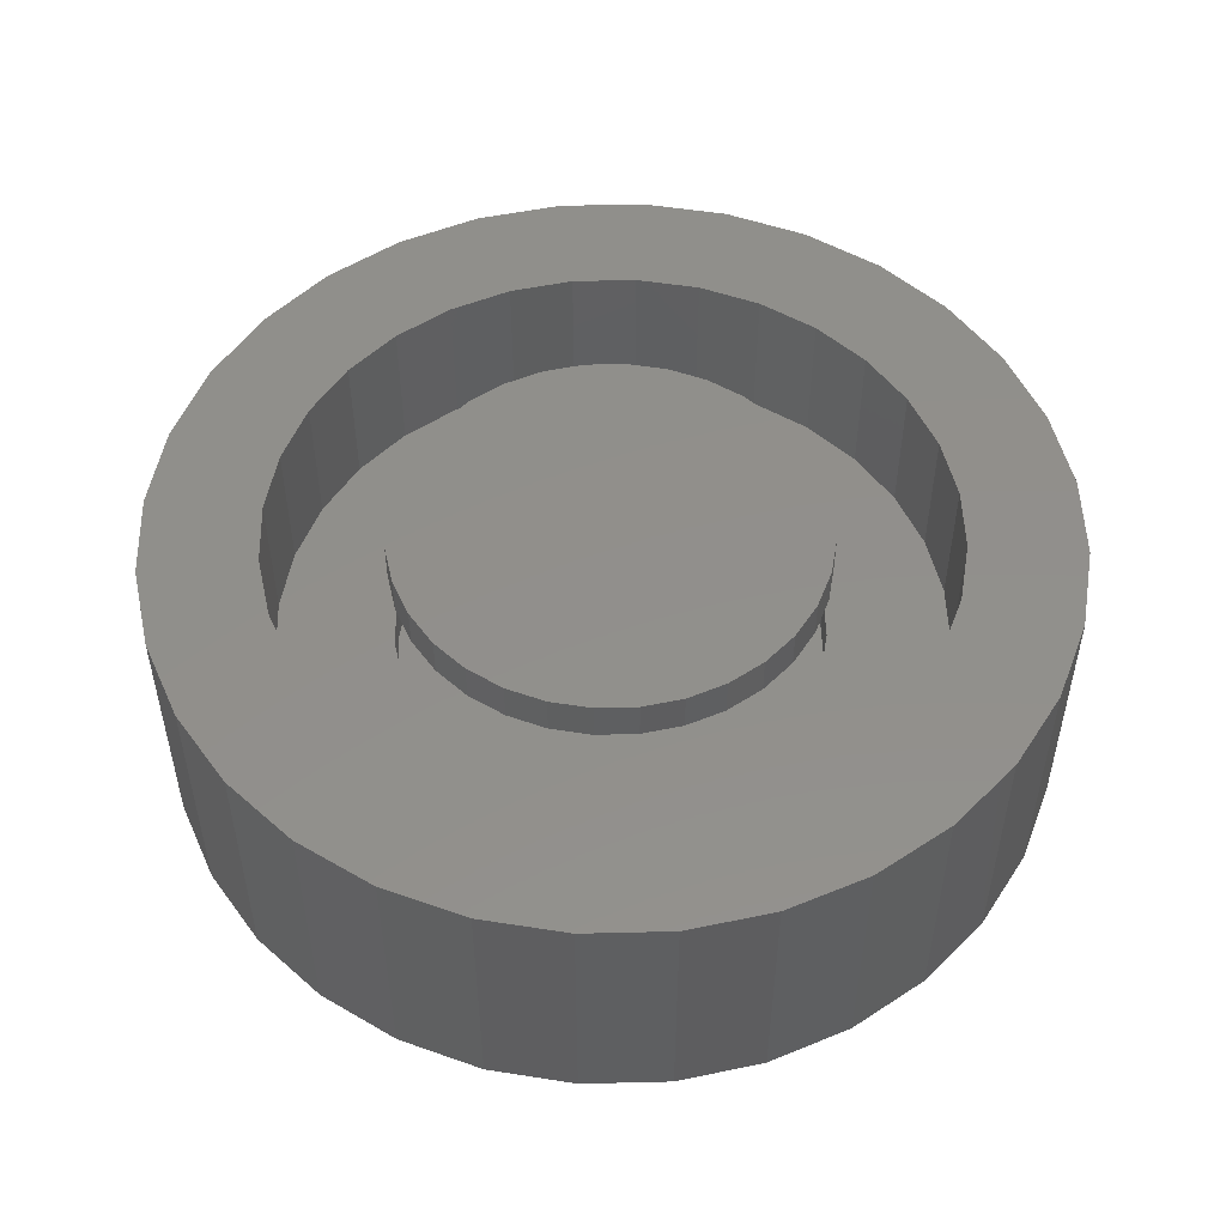
<metadata>
{"format":"stl","ext":"stl","renderer":"f3d","projection":"perspective","resolution":1024,"background":"white","views":[{"elev":51.4,"azim":-175.9,"up":"+Y"}]}
</metadata>
<code>
# stl→obj: 384 verts, 760 faces
v -0.2978 -0.1406 0.04589
v -0.258 -0.1797 0.04981
v -0.258 -0.1406 0.04981
v -0.2197 -0.1797 0.06143
v -0.2197 -0.1406 0.06143
v -0.1844 -0.1797 0.08029
v -0.1844 -0.1406 0.08029
v -0.1535 -0.1797 0.1057
v -0.1535 -0.1406 0.1057
v -0.1281 -0.1797 0.1366
v -0.1281 -0.1406 0.1366
v -0.1092 -0.1797 0.1719
v -0.1092 -0.1406 0.1719
v -0.09759 -0.1797 0.2102
v -0.09759 -0.1406 0.2102
v -0.09367 -0.1797 0.25
v -0.09367 -0.1406 0.25
v -0.2978 -0.1797 0.04589
v -0.3376 -0.1406 0.04981
v -0.3376 -0.1797 0.04981
v -0.3759 -0.1406 0.06143
v -0.3759 -0.1797 0.06143
v -0.4112 -0.1406 0.08029
v -0.4112 -0.1797 0.08029
v -0.4421 -0.1406 0.1057
v -0.4421 -0.1797 0.1057
v -0.4675 -0.1406 0.1366
v -0.4675 -0.1797 0.1366
v -0.4864 -0.1406 0.1719
v -0.4864 -0.1797 0.1719
v -0.498 -0.1406 0.2102
v -0.498 -0.1797 0.2102
v -0.5019 -0.1406 0.25
v -0.5019 -0.1797 0.25
v -0.2978 -0.1406 0.4541
v -0.3376 -0.1797 0.4502
v -0.3376 -0.1406 0.4502
v -0.3759 -0.1797 0.4386
v -0.3759 -0.1406 0.4386
v -0.4112 -0.1797 0.4197
v -0.4112 -0.1406 0.4197
v -0.4421 -0.1797 0.3943
v -0.4421 -0.1406 0.3943
v -0.4675 -0.1797 0.3634
v -0.4675 -0.1406 0.3634
v -0.4864 -0.1797 0.3281
v -0.4864 -0.1406 0.3281
v -0.498 -0.1797 0.2898
v -0.498 -0.1406 0.2898
v -0.2978 -0.1797 0.4541
v -0.258 -0.1406 0.4502
v -0.258 -0.1797 0.4502
v -0.2197 -0.1406 0.4386
v -0.2197 -0.1797 0.4386
v -0.1844 -0.1406 0.4197
v -0.1844 -0.1797 0.4197
v -0.1535 -0.1406 0.3943
v -0.1535 -0.1797 0.3943
v -0.1281 -0.1406 0.3634
v -0.1281 -0.1797 0.3634
v -0.1092 -0.1406 0.3281
v -0.1092 -0.1797 0.3281
v -0.09759 -0.1406 0.2898
v -0.09759 -0.1797 0.2898
v -0.5019 5.095e-18 0.25
v -0.5019 -0.03906 0.25
v -0.498 7.741e-18 0.2898
v -0.498 -0.03906 0.2898
v -0.4864 1.116e-17 0.3281
v -0.4864 -0.03906 0.3281
v -0.4675 1.521e-17 0.3634
v -0.4675 -0.03906 0.3634
v -0.4421 1.974e-17 0.3943
v -0.4421 -0.03906 0.3943
v -0.4112 2.459e-17 0.4197
v -0.4112 -0.03906 0.4197
v -0.3759 2.955e-17 0.4386
v -0.3759 -0.03906 0.4386
v -0.3376 3.445e-17 0.4502
v -0.3376 -0.03906 0.4502
v -0.2978 3.909e-17 0.4541
v -0.2978 -0.03906 0.4541
v -0.258 4.329e-17 0.4502
v -0.258 -0.03906 0.4502
v -0.2197 4.69e-17 0.4386
v -0.2197 -0.03906 0.4386
v -0.1844 4.977e-17 0.4197
v -0.1844 -0.03906 0.4197
v -0.1535 5.179e-17 0.3943
v -0.1535 -0.03906 0.3943
v -0.1281 5.289e-17 0.3634
v -0.1281 -0.03906 0.3634
v -0.1092 5.303e-17 0.3281
v -0.1092 -0.03906 0.3281
v -0.09759 5.219e-17 0.2898
v -0.09759 -0.03906 0.2898
v -0.09367 5.042e-17 0.25
v -0.09367 -0.03906 0.25
v -0.09759 4.777e-17 0.2102
v -0.09759 -0.03906 0.2102
v -0.1092 4.436e-17 0.1719
v -0.1092 -0.03906 0.1719
v -0.1281 4.03e-17 0.1366
v -0.1281 -0.03906 0.1366
v -0.1535 3.577e-17 0.1057
v -0.1535 -0.03906 0.1057
v -0.1844 3.092e-17 0.08029
v -0.1844 -0.03906 0.08029
v -0.2197 2.596e-17 0.06143
v -0.2197 -0.03906 0.06143
v -0.258 2.106e-17 0.04981
v -0.258 -0.03906 0.04981
v -0.2978 1.643e-17 0.04589
v -0.2978 -0.03906 0.04589
v -0.3376 1.222e-17 0.04981
v -0.3376 -0.03906 0.04981
v -0.3759 8.616e-18 0.06143
v -0.3759 -0.03906 0.06143
v -0.4112 5.745e-18 0.08029
v -0.4112 -0.03906 0.08029
v -0.4421 3.72e-18 0.1057
v -0.4421 -0.03906 0.1057
v -0.4675 2.619e-18 0.1366
v -0.4675 -0.03906 0.1366
v -0.4864 2.484e-18 0.1719
v -0.4864 -0.03906 0.1719
v -0.498 3.32e-18 0.2102
v -0.498 -0.03906 0.2102
v -0.5945 -0.1406 0.372
v -0.07461 -0.1406 0.4754
v -0.5254 -0.1406 0.4754
v -0.4771 -0.1406 0.515
v -0.422 -0.1406 0.5445
v -0.3622 -0.1406 0.5626
v -0.3 -0.1406 0.5687
v -0.2378 -0.1406 0.5626
v -0.178 -0.1406 0.5445
v -0.1229 -0.1406 0.515
v -0.565 -0.1406 0.4271
v -0.07461 -0.1406 0.02461
v -0.1229 -0.1406 -0.01503
v -0.178 -0.1406 -0.04449
v -0.2378 -0.1406 -0.06263
v -0.3 -0.1406 -0.06875
v -0.3622 -0.1406 -0.06263
v -0.422 -0.1406 -0.04449
v -0.4771 -0.1406 -0.01503
v -0.5254 -0.1406 0.02461
v -0.6188 -0.1406 0.25
v -0.6126 -0.1406 0.3122
v -0.6126 -0.1406 0.1878
v -0.565 -0.1406 0.07291
v -0.5945 -0.1406 0.128
v -0.005513 -0.1406 0.372
v -0.03497 -0.1406 0.4271
v 0.01875 -0.1406 0.25
v 0.01263 -0.1406 0.3122
v 0.01263 -0.1406 0.1878
v -0.03497 -0.1406 0.07291
v -0.005513 -0.1406 0.128
v -0.553 -0.1797 0.503
v -0.5975 -0.1797 0.4488
v -0.6509 -0.1797 0.3198
v -0.00249 -0.1797 0.05121
v -0.04699 -0.1797 -0.003012
v -0.04699 -0.1797 0.503
v -0.1012 -0.1797 0.5475
v -0.1631 -0.1797 0.5806
v -0.2302 -0.1797 0.6009
v -0.3 -0.1797 0.6078
v -0.3698 -0.1797 0.6009
v -0.4369 -0.1797 0.5806
v -0.4988 -0.1797 0.5475
v -0.5975 -0.1797 0.05121
v -0.553 -0.1797 -0.003012
v -0.6306 -0.1797 0.1131
v -0.4988 -0.1797 -0.04751
v -0.4369 -0.1797 -0.08058
v -0.3698 -0.1797 -0.1009
v -0.3 -0.1797 -0.1078
v -0.2302 -0.1797 -0.1009
v -0.1631 -0.1797 -0.08058
v -0.1012 -0.1797 -0.04751
v -0.6306 -0.1797 0.3869
v -0.6578 -0.1797 0.25
v -0.6509 -0.1797 0.1802
v -0.00249 -0.1797 0.4488
v 0.03058 -0.1797 0.3869
v 0.05094 -0.1797 0.3198
v 0.05781 -0.1797 0.25
v 0.05094 -0.1797 0.1802
v 0.03058 -0.1797 0.1131
v -0.6578 -0.03906 0.25
v -0.6509 -0.03906 0.3198
v -0.6306 -0.03906 0.3869
v -0.5975 -0.03906 0.4488
v -0.553 -0.03906 0.503
v -0.4988 -0.03906 0.5475
v -0.4369 -0.03906 0.5806
v -0.3698 -0.03906 0.6009
v -0.3 -0.03906 0.6078
v -0.2302 -0.03906 0.6009
v -0.1631 -0.03906 0.5806
v -0.1012 -0.03906 0.5475
v -0.04699 -0.03906 0.503
v -0.00249 -0.03906 0.4488
v 0.03058 -0.03906 0.3869
v 0.05094 -0.03906 0.3198
v 0.05781 -0.03906 0.25
v 0.05094 -0.03906 0.1802
v 0.03058 -0.03906 0.1131
v -0.00249 -0.03906 0.05121
v -0.04699 -0.03906 -0.003012
v -0.1012 -0.03906 -0.04751
v -0.1631 -0.03906 -0.08058
v -0.2302 -0.03906 -0.1009
v -0.3 -0.03906 -0.1078
v -0.3698 -0.03906 -0.1009
v -0.4369 -0.03906 -0.08058
v -0.4988 -0.03906 -0.04751
v -0.553 -0.03906 -0.003012
v -0.5975 -0.03906 0.05121
v -0.6306 -0.03906 0.1131
v -0.6509 -0.03906 0.1802
v -0.3 -0.03906 0.6391
v -0.3759 -0.03906 0.6316
v -0.5162 -0.03906 -0.07349
v -0.3759 -0.03906 -0.1316
v -0.3 -0.03906 -0.1391
v -0.2241 -0.03906 0.6316
v -0.1511 -0.03906 0.6094
v -0.1511 -0.03906 -0.1094
v -0.08385 -0.03906 -0.07349
v -0.2241 -0.03906 -0.1316
v -0.4489 -0.03906 0.6094
v -0.5162 -0.03906 0.5735
v -0.4489 -0.03906 -0.1094
v -0.5751 -0.03906 -0.02511
v -0.6235 -0.03906 0.03385
v -0.6594 -0.03906 0.1011
v -0.6816 -0.03906 0.1741
v -0.6891 -0.03906 0.25
v -0.6816 -0.03906 0.3259
v -0.6594 -0.03906 0.3989
v -0.6235 -0.03906 0.4662
v -0.5751 -0.03906 0.5251
v -0.08385 -0.03906 0.5735
v -0.02489 -0.03906 0.5251
v 0.02349 -0.03906 0.4662
v 0.05945 -0.03906 0.3989
v 0.08159 -0.03906 0.3259
v 0.08906 -0.03906 0.25
v 0.08159 -0.03906 0.1741
v 0.05945 -0.03906 0.1011
v 0.02349 -0.03906 0.03385
v -0.02489 -0.03906 -0.02511
v -0.3759 -0.2109 0.6316
v -0.4489 -0.2109 0.6094
v -0.5162 -0.2109 0.5735
v -0.5751 -0.2109 0.5251
v -0.6235 -0.2109 0.4662
v -0.6594 -0.2109 0.3989
v -0.6816 -0.2109 0.3259
v -0.6891 -0.2109 0.25
v -0.3 -0.2109 0.6391
v -0.2241 -0.2109 0.6316
v -0.1511 -0.2109 0.6094
v -0.08385 -0.2109 0.5735
v -0.02489 -0.2109 0.5251
v 0.02349 -0.2109 0.4662
v 0.05945 -0.2109 0.3989
v 0.08159 -0.2109 0.3259
v 0.08906 -0.2109 0.25
v -0.2241 -0.2109 -0.1316
v -0.1511 -0.2109 -0.1094
v -0.08385 -0.2109 -0.07349
v -0.02489 -0.2109 -0.02511
v 0.02349 -0.2109 0.03385
v 0.05945 -0.2109 0.1011
v 0.08159 -0.2109 0.1741
v -0.3 -0.2109 -0.1391
v -0.3759 -0.2109 -0.1316
v -0.4489 -0.2109 -0.1094
v -0.5162 -0.2109 -0.07349
v -0.5751 -0.2109 -0.02511
v -0.6235 -0.2109 0.03385
v -0.6594 -0.2109 0.1011
v -0.6816 -0.2109 0.1741
v -0.3 3.782e-17 -0.06875
v -0.2378 4.506e-17 -0.06263
v -0.06215 6.216e-17 -0.106
v -0.1362 5.174e-17 -0.1455
v -0.2165 4.148e-17 -0.1699
v -0.3 3.175e-17 -0.1781
v -0.3835 2.293e-17 -0.1699
v -0.4638 1.537e-17 -0.1455
v -0.5379 9.344e-18 -0.106
v -0.3622 3.125e-17 -0.06263
v -0.3 7.321e-17 0.5687
v -0.3622 6.596e-17 0.5626
v -0.5379 4.886e-17 0.606
v -0.4638 5.928e-17 0.6455
v -0.3835 6.955e-17 0.6699
v -0.3 7.928e-17 0.6781
v -0.2165 8.809e-17 0.6699
v -0.1362 9.566e-17 0.6455
v -0.06215 1.017e-16 0.606
v -0.2378 7.977e-17 0.5626
v -0.5254 4.3e-17 0.4754
v -0.656 2.919e-17 0.4879
v -0.4771 5.056e-17 0.515
v -0.6027 3.871e-17 0.5527
v -0.422 5.832e-17 0.5445
v -0.6126 2.425e-17 0.3122
v -0.7199 1.353e-17 0.3335
v -0.5945 2.959e-17 0.372
v -0.6955 2.069e-17 0.4138
v -0.565 3.592e-17 0.4271
v -0.565 1.626e-17 0.07291
v -0.6955 2.503e-18 0.08616
v -0.5945 1.605e-17 0.128
v -0.7199 4.257e-18 0.1665
v -0.6126 1.735e-17 0.1878
v -0.7281 7.98e-18 0.25
v -0.6188 2.012e-17 0.25
v -0.422 2.562e-17 -0.04449
v -0.6027 5.096e-18 -0.05273
v -0.4771 2.114e-17 -0.01503
v -0.656 2.787e-18 0.01215
v -0.5254 1.798e-17 0.02461
v -0.07461 9.305e-17 0.4754
v -0.1229 8.988e-17 0.515
v 0.05597 1.082e-16 0.4879
v -0.178 8.54e-17 0.5445
v 0.00273 1.059e-16 0.5527
v 0.01263 9.367e-17 0.3122
v -0.005513 9.498e-17 0.372
v 0.1199 1.068e-16 0.3335
v -0.03497 9.477e-17 0.4271
v 0.09554 1.085e-16 0.4138
v -0.03497 7.511e-17 0.07291
v -0.005513 8.143e-17 0.128
v 0.09554 9.033e-17 0.08616
v 0.01263 8.677e-17 0.1878
v 0.1199 9.749e-17 0.1665
v 0.01875 9.09e-17 0.25
v 0.1281 1.03e-16 0.25
v -0.178 5.271e-17 -0.04449
v -0.1229 6.046e-17 -0.01503
v 0.00273 7.232e-17 -0.05273
v -0.07461 6.802e-17 0.02461
v 0.05597 8.183e-17 0.01215
v 0.1281 -0.25 0.25
v 0.1199 -0.25 0.1665
v 0.09554 -0.25 0.08616
v 0.05597 -0.25 0.01215
v 0.00273 -0.25 -0.05273
v -0.06215 -0.25 -0.106
v -0.1362 -0.25 -0.1455
v -0.2165 -0.25 -0.1699
v -0.3 -0.25 -0.1781
v -0.3835 -0.25 -0.1699
v -0.4638 -0.25 -0.1455
v -0.5379 -0.25 -0.106
v -0.6027 -0.25 -0.05273
v -0.656 -0.25 0.01215
v -0.6955 -0.25 0.08616
v -0.7199 -0.25 0.1665
v -0.7281 -0.25 0.25
v -0.7199 -0.25 0.3335
v -0.6955 -0.25 0.4138
v -0.656 -0.25 0.4879
v -0.6027 -0.25 0.5527
v -0.5379 -0.25 0.606
v -0.4638 -0.25 0.6455
v -0.3835 -0.25 0.6699
v -0.3 -0.25 0.6781
v -0.2165 -0.25 0.6699
v -0.1362 -0.25 0.6455
v -0.06215 -0.25 0.606
v 0.00273 -0.25 0.5527
v 0.05597 -0.25 0.4879
v 0.09554 -0.25 0.4138
v 0.1199 -0.25 0.3335
f 1 2 3
f 3 2 4
f 3 4 5
f 5 4 6
f 5 6 7
f 7 6 8
f 7 8 9
f 9 8 10
f 9 10 11
f 11 10 12
f 11 12 13
f 13 12 14
f 13 14 15
f 15 14 16
f 15 16 17
f 2 1 18
f 18 1 19
f 18 19 20
f 20 19 21
f 20 21 22
f 22 21 23
f 22 23 24
f 24 23 25
f 24 25 26
f 26 25 27
f 26 27 28
f 28 27 29
f 28 29 30
f 30 29 31
f 30 31 32
f 32 31 33
f 32 33 34
f 35 36 37
f 37 36 38
f 37 38 39
f 39 38 40
f 39 40 41
f 41 40 42
f 41 42 43
f 43 42 44
f 43 44 45
f 45 44 46
f 45 46 47
f 47 46 48
f 47 48 49
f 49 48 34
f 49 34 33
f 36 35 50
f 50 35 51
f 50 51 52
f 52 51 53
f 52 53 54
f 54 53 55
f 54 55 56
f 56 55 57
f 56 57 58
f 58 57 59
f 58 59 60
f 60 59 61
f 60 61 62
f 62 61 63
f 62 63 64
f 64 63 17
f 64 17 16
f 65 66 67
f 67 66 68
f 67 68 69
f 69 68 70
f 69 70 71
f 71 70 72
f 71 72 73
f 73 72 74
f 73 74 75
f 75 74 76
f 75 76 77
f 77 76 78
f 77 78 79
f 79 78 80
f 79 80 81
f 81 80 82
f 81 82 83
f 83 82 84
f 83 84 85
f 85 84 86
f 85 86 87
f 87 86 88
f 87 88 89
f 89 88 90
f 89 90 91
f 91 90 92
f 91 92 93
f 93 92 94
f 93 94 95
f 95 94 96
f 95 96 97
f 97 96 98
f 97 98 99
f 99 98 100
f 99 100 101
f 101 100 102
f 101 102 103
f 103 102 104
f 103 104 105
f 105 104 106
f 105 106 107
f 107 106 108
f 107 108 109
f 109 108 110
f 109 110 111
f 111 110 112
f 111 112 113
f 113 112 114
f 113 114 115
f 115 114 116
f 115 116 117
f 117 116 118
f 117 118 119
f 119 118 120
f 119 120 121
f 121 120 122
f 121 122 123
f 123 122 124
f 123 124 125
f 125 124 126
f 125 126 127
f 127 126 128
f 127 128 65
f 65 128 66
f 45 129 43
f 53 51 130
f 35 131 132
f 35 132 133
f 35 133 134
f 35 134 135
f 35 135 136
f 35 136 137
f 35 137 138
f 35 138 130
f 35 130 51
f 131 35 37
f 131 37 39
f 131 39 139
f 1 3 140
f 1 140 141
f 1 141 142
f 1 142 143
f 1 143 144
f 1 144 145
f 1 145 146
f 1 146 147
f 1 147 148
f 1 148 19
f 39 41 139
f 139 41 43
f 139 43 129
f 33 149 49
f 49 149 150
f 49 150 47
f 47 150 129
f 47 129 45
f 29 151 31
f 31 151 149
f 31 149 33
f 23 152 25
f 25 152 153
f 25 153 27
f 27 153 151
f 27 151 29
f 19 148 21
f 21 148 152
f 21 152 23
f 59 57 154
f 154 57 55
f 154 55 155
f 155 55 53
f 155 53 130
f 17 63 156
f 156 63 61
f 156 61 157
f 157 61 59
f 157 59 154
f 13 15 158
f 158 15 17
f 158 17 156
f 7 9 159
f 159 9 11
f 159 11 160
f 160 11 13
f 160 13 158
f 3 5 140
f 140 5 7
f 140 7 159
f 80 84 82
f 84 80 78
f 84 78 86
f 110 116 112
f 112 116 114
f 86 78 88
f 88 78 76
f 88 76 90
f 90 76 74
f 90 74 92
f 92 74 72
f 92 72 94
f 94 72 70
f 94 70 96
f 96 70 68
f 96 68 98
f 98 68 66
f 98 66 100
f 100 66 128
f 100 128 102
f 102 128 126
f 102 126 104
f 104 126 124
f 104 124 106
f 106 124 122
f 106 122 108
f 108 122 120
f 108 120 110
f 110 120 118
f 110 118 116
f 161 162 36
f 163 46 44
f 4 2 164
f 165 164 2
f 50 52 166
f 50 166 167
f 50 167 168
f 50 168 169
f 50 169 170
f 50 170 171
f 50 171 172
f 50 172 173
f 50 173 161
f 50 161 36
f 174 175 20
f 174 20 22
f 174 22 24
f 174 24 26
f 174 26 176
f 18 20 175
f 18 175 177
f 18 177 178
f 18 178 179
f 18 179 180
f 18 180 181
f 18 181 182
f 18 182 183
f 18 183 165
f 18 165 2
f 184 40 162
f 162 40 38
f 162 38 36
f 163 44 184
f 184 44 42
f 184 42 40
f 46 163 48
f 48 163 185
f 48 185 34
f 34 185 32
f 32 185 186
f 32 186 30
f 30 186 28
f 28 186 176
f 28 176 26
f 166 52 187
f 187 52 54
f 187 54 188
f 188 54 56
f 188 56 58
f 188 58 189
f 189 58 60
f 189 60 62
f 189 62 190
f 190 62 64
f 190 64 16
f 190 16 191
f 191 16 14
f 191 14 12
f 191 12 192
f 192 12 10
f 192 10 8
f 192 8 164
f 164 8 6
f 164 6 4
f 193 185 194
f 194 185 163
f 194 163 195
f 195 163 184
f 195 184 196
f 196 184 162
f 196 162 197
f 197 162 161
f 197 161 198
f 198 161 173
f 198 173 199
f 199 173 172
f 199 172 200
f 200 172 171
f 200 171 201
f 201 171 170
f 201 170 202
f 202 170 169
f 202 169 203
f 203 169 168
f 203 168 204
f 204 168 167
f 204 167 205
f 205 167 166
f 205 166 206
f 206 166 187
f 206 187 207
f 207 187 188
f 207 188 208
f 208 188 189
f 208 189 209
f 209 189 190
f 209 190 210
f 210 190 191
f 210 191 211
f 211 191 192
f 211 192 212
f 212 192 164
f 212 164 213
f 213 164 165
f 213 165 214
f 214 165 183
f 214 183 215
f 215 183 182
f 215 182 216
f 216 182 181
f 216 181 217
f 217 181 180
f 217 180 218
f 218 180 179
f 218 179 219
f 219 179 178
f 219 178 220
f 220 178 177
f 220 177 221
f 221 177 175
f 221 175 222
f 222 175 174
f 222 174 223
f 223 174 176
f 223 176 224
f 224 176 186
f 224 186 193
f 193 186 185
f 201 225 226
f 220 227 219
f 217 228 229
f 230 225 201
f 201 231 230
f 231 201 202
f 231 202 203
f 232 233 215
f 232 215 216
f 232 216 217
f 234 232 217
f 217 229 234
f 235 236 199
f 235 199 200
f 235 200 201
f 235 201 226
f 237 228 217
f 237 217 218
f 237 218 219
f 237 219 227
f 227 220 238
f 238 220 221
f 238 221 239
f 239 221 222
f 239 222 240
f 240 222 223
f 240 223 241
f 241 223 224
f 241 224 242
f 242 224 193
f 242 193 243
f 243 193 194
f 243 194 244
f 244 194 195
f 244 195 245
f 245 195 196
f 245 196 246
f 246 196 197
f 246 197 236
f 236 197 198
f 236 198 199
f 231 203 247
f 247 203 204
f 247 204 248
f 248 204 205
f 248 205 249
f 249 205 206
f 249 206 250
f 250 206 207
f 250 207 251
f 251 207 208
f 251 208 252
f 252 208 209
f 252 209 253
f 253 209 210
f 253 210 254
f 254 210 211
f 254 211 255
f 255 211 212
f 255 212 256
f 256 212 213
f 256 213 233
f 233 213 214
f 233 214 215
f 225 257 226
f 226 257 258
f 226 258 235
f 235 258 259
f 235 259 236
f 236 259 260
f 236 260 246
f 246 260 261
f 246 261 245
f 245 261 262
f 245 262 244
f 244 262 263
f 244 263 243
f 243 263 264
f 243 264 242
f 257 225 265
f 265 225 230
f 265 230 266
f 266 230 231
f 266 231 267
f 267 231 247
f 267 247 268
f 268 247 248
f 268 248 269
f 269 248 249
f 269 249 270
f 270 249 250
f 270 250 271
f 271 250 251
f 271 251 272
f 272 251 252
f 272 252 273
f 229 274 234
f 234 274 275
f 234 275 232
f 232 275 276
f 232 276 233
f 233 276 277
f 233 277 256
f 256 277 278
f 256 278 255
f 255 278 279
f 255 279 254
f 254 279 280
f 254 280 253
f 253 280 273
f 253 273 252
f 274 229 281
f 281 229 228
f 281 228 282
f 282 228 237
f 282 237 283
f 283 237 227
f 283 227 284
f 284 227 238
f 284 238 285
f 285 238 239
f 285 239 286
f 286 239 240
f 286 240 287
f 287 240 241
f 287 241 288
f 288 241 242
f 288 242 264
f 265 266 257
f 281 282 274
f 274 282 283
f 274 283 275
f 275 283 284
f 275 284 276
f 276 284 285
f 276 285 277
f 277 285 286
f 277 286 278
f 278 286 287
f 278 287 279
f 279 287 288
f 279 288 280
f 280 288 264
f 280 264 273
f 273 264 263
f 273 263 272
f 272 263 262
f 272 262 271
f 271 262 261
f 271 261 270
f 270 261 260
f 270 260 269
f 269 260 259
f 269 259 268
f 268 259 258
f 268 258 267
f 267 258 257
f 267 257 266
f 81 83 79
f 77 79 83
f 85 77 83
f 111 115 109
f 113 115 111
f 115 117 109
f 109 117 119
f 109 119 107
f 107 119 121
f 107 121 105
f 105 121 123
f 105 123 103
f 103 123 125
f 103 125 101
f 101 125 127
f 101 127 99
f 99 127 65
f 99 65 97
f 97 65 67
f 97 67 95
f 95 67 69
f 95 69 93
f 93 69 71
f 93 71 91
f 91 71 73
f 91 73 89
f 89 73 75
f 89 75 87
f 87 75 77
f 87 77 85
f 289 290 291
f 289 291 292
f 289 292 293
f 289 293 294
f 289 294 295
f 289 295 296
f 289 296 297
f 289 297 298
f 299 300 301
f 299 301 302
f 299 302 303
f 299 303 304
f 299 304 305
f 299 305 306
f 299 306 307
f 299 307 308
f 309 310 311
f 311 310 312
f 311 312 313
f 313 312 301
f 313 301 300
f 314 315 316
f 316 315 317
f 316 317 318
f 318 317 310
f 318 310 309
f 319 320 321
f 321 320 322
f 321 322 323
f 323 322 324
f 323 324 325
f 325 324 315
f 325 315 314
f 326 327 328
f 328 327 329
f 328 329 330
f 330 329 320
f 330 320 319
f 297 327 298
f 298 327 326
f 331 332 333
f 333 332 334
f 333 334 335
f 335 334 308
f 335 308 307
f 336 337 338
f 338 337 339
f 338 339 340
f 340 339 331
f 340 331 333
f 341 342 343
f 343 342 344
f 343 344 345
f 345 344 346
f 345 346 347
f 347 346 336
f 347 336 338
f 348 349 350
f 350 349 351
f 350 351 352
f 352 351 341
f 352 341 343
f 290 348 291
f 291 348 350
f 289 143 290
f 290 143 142
f 290 142 348
f 348 142 141
f 348 141 349
f 349 141 140
f 349 140 351
f 351 140 159
f 351 159 341
f 341 159 160
f 341 160 342
f 342 160 158
f 342 158 344
f 344 158 156
f 344 156 346
f 143 289 144
f 144 289 298
f 144 298 145
f 145 298 326
f 145 326 146
f 146 326 328
f 146 328 147
f 147 328 330
f 147 330 148
f 148 330 319
f 148 319 152
f 152 319 321
f 152 321 153
f 153 321 323
f 153 323 151
f 151 323 325
f 151 325 149
f 299 134 300
f 300 134 133
f 300 133 313
f 313 133 132
f 313 132 311
f 311 132 131
f 311 131 309
f 309 131 139
f 309 139 318
f 318 139 129
f 318 129 316
f 316 129 150
f 316 150 314
f 314 150 149
f 314 149 325
f 134 299 135
f 135 299 308
f 135 308 136
f 136 308 334
f 136 334 137
f 137 334 332
f 137 332 138
f 138 332 331
f 138 331 130
f 130 331 339
f 130 339 155
f 155 339 337
f 155 337 154
f 154 337 336
f 154 336 157
f 157 336 346
f 157 346 156
f 347 353 345
f 345 353 354
f 345 354 343
f 343 354 355
f 343 355 352
f 352 355 356
f 352 356 350
f 350 356 357
f 350 357 291
f 291 357 358
f 291 358 292
f 292 358 359
f 292 359 293
f 293 359 360
f 293 360 294
f 294 360 361
f 294 361 295
f 295 361 362
f 295 362 296
f 296 362 363
f 296 363 297
f 297 363 364
f 297 364 327
f 327 364 365
f 327 365 329
f 329 365 366
f 329 366 320
f 320 366 367
f 320 367 322
f 322 367 368
f 322 368 324
f 324 368 369
f 324 369 315
f 315 369 370
f 315 370 317
f 317 370 371
f 317 371 310
f 310 371 372
f 310 372 312
f 312 372 373
f 312 373 301
f 301 373 374
f 301 374 302
f 302 374 375
f 302 375 303
f 303 375 376
f 303 376 304
f 304 376 377
f 304 377 305
f 305 377 378
f 305 378 306
f 306 378 379
f 306 379 307
f 307 379 380
f 307 380 335
f 335 380 381
f 335 381 333
f 333 381 382
f 333 382 340
f 340 382 383
f 340 383 338
f 338 383 384
f 338 384 347
f 347 384 353
f 376 378 377
f 378 376 379
f 379 376 375
f 379 375 380
f 380 375 374
f 380 374 381
f 381 374 373
f 381 373 382
f 382 373 372
f 382 372 383
f 383 372 371
f 383 371 384
f 384 371 370
f 384 370 353
f 353 370 369
f 353 369 354
f 354 369 368
f 354 368 355
f 355 368 367
f 355 367 356
f 356 367 366
f 356 366 357
f 357 366 365
f 357 365 358
f 358 365 364
f 358 364 359
f 359 364 363
f 359 363 360
f 360 363 362
f 360 362 361

</code>
